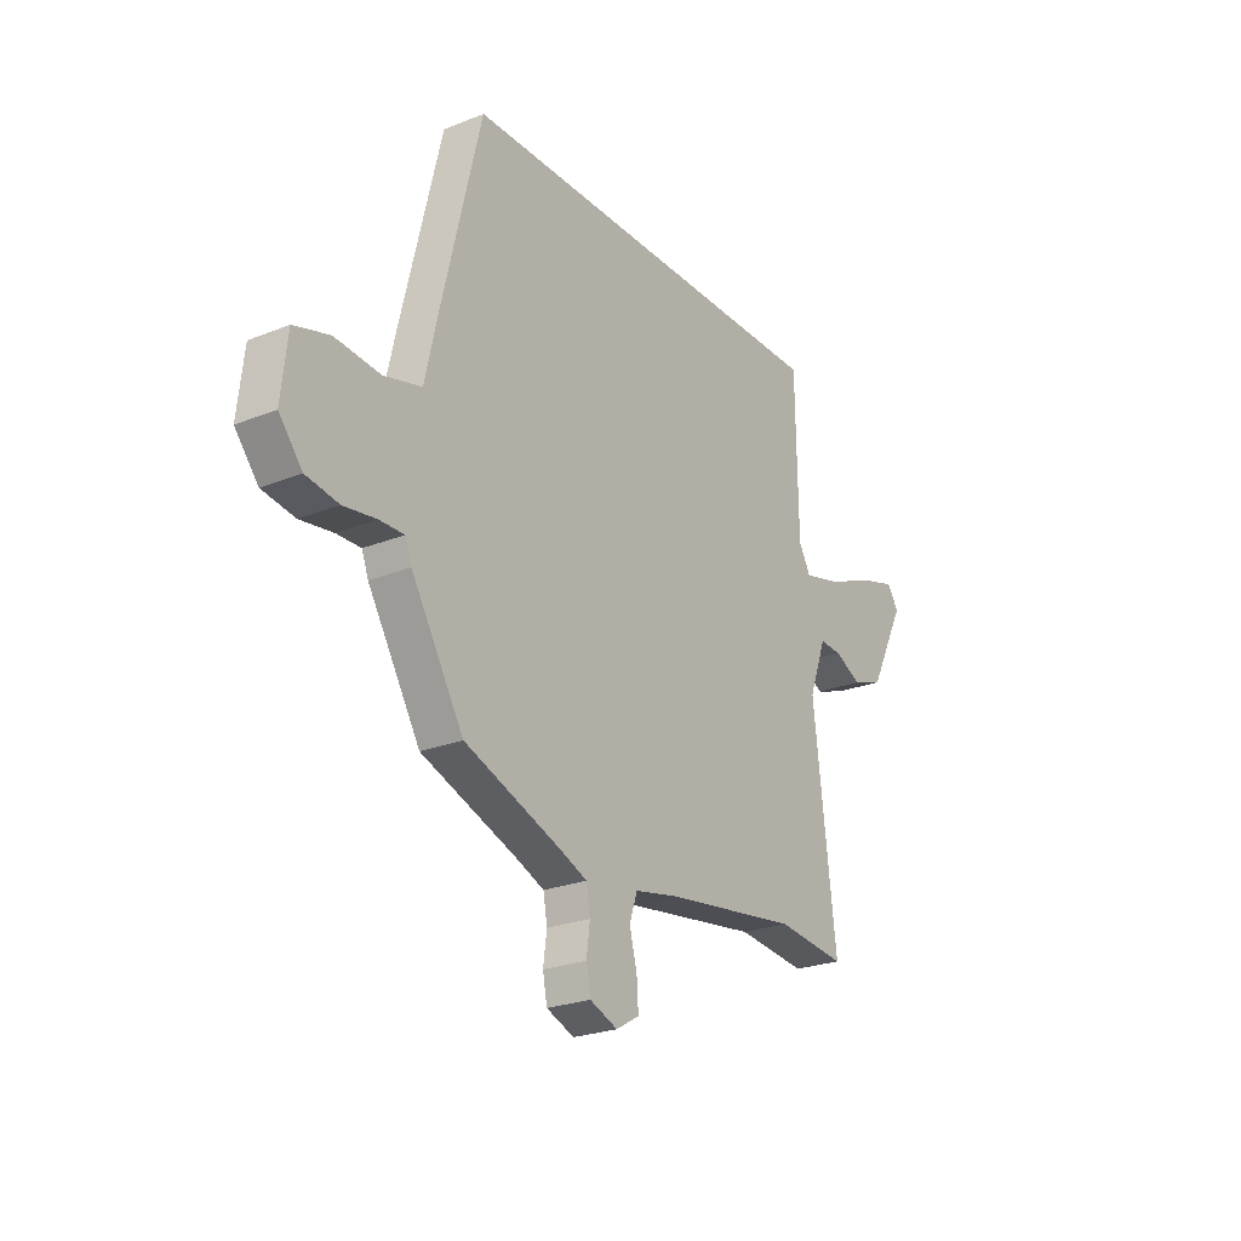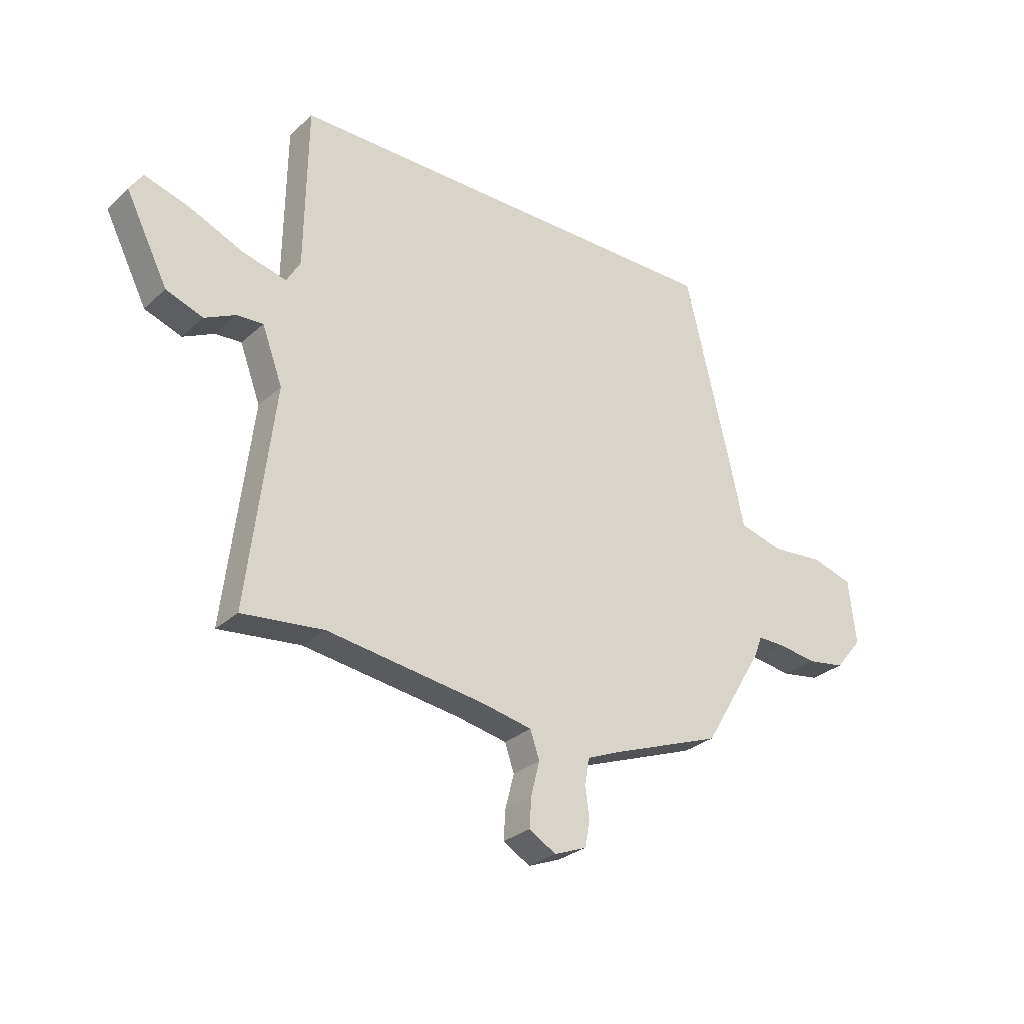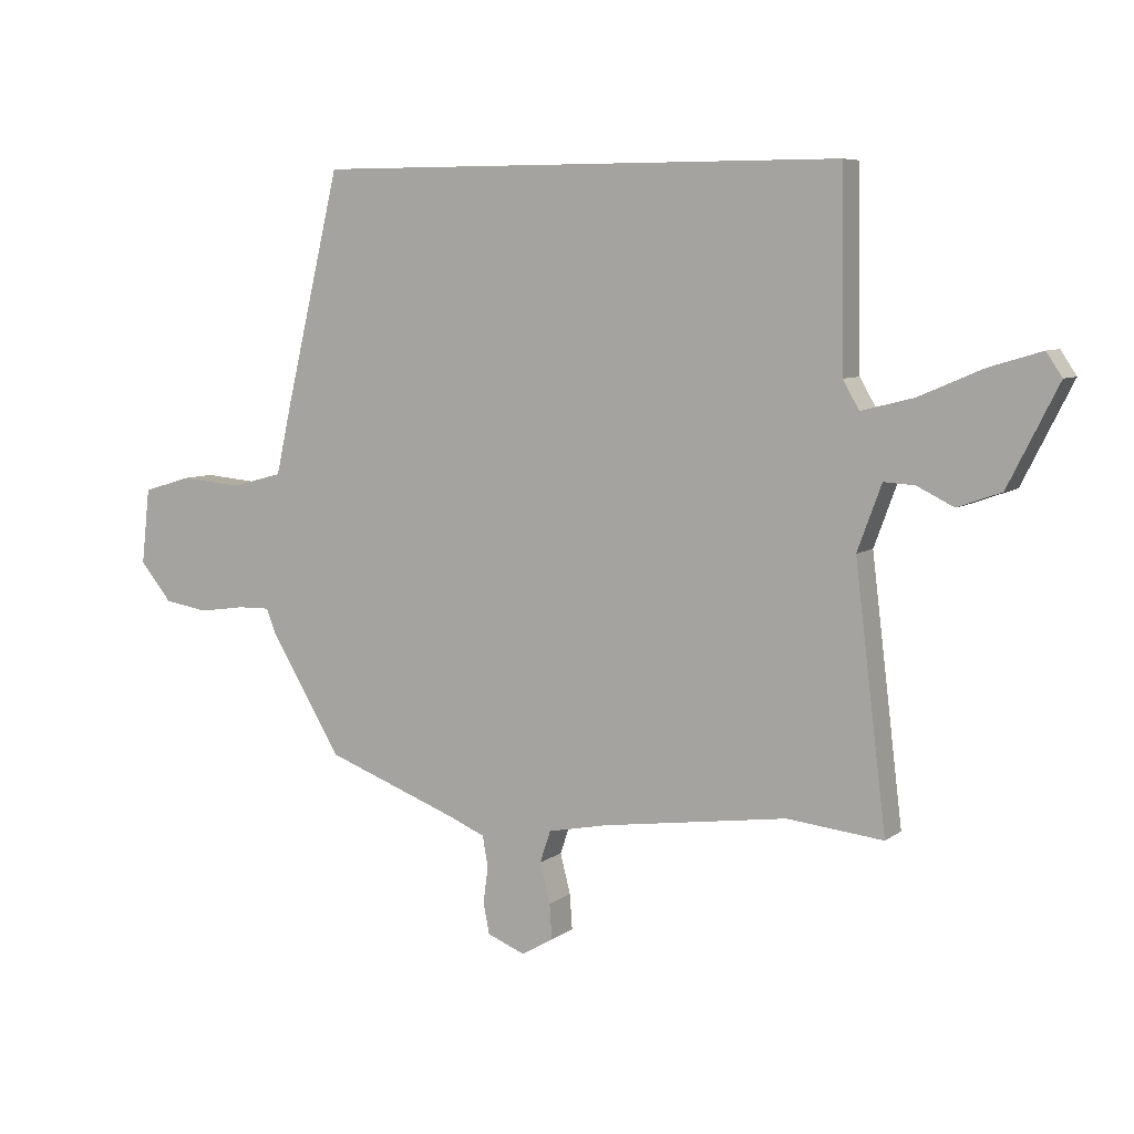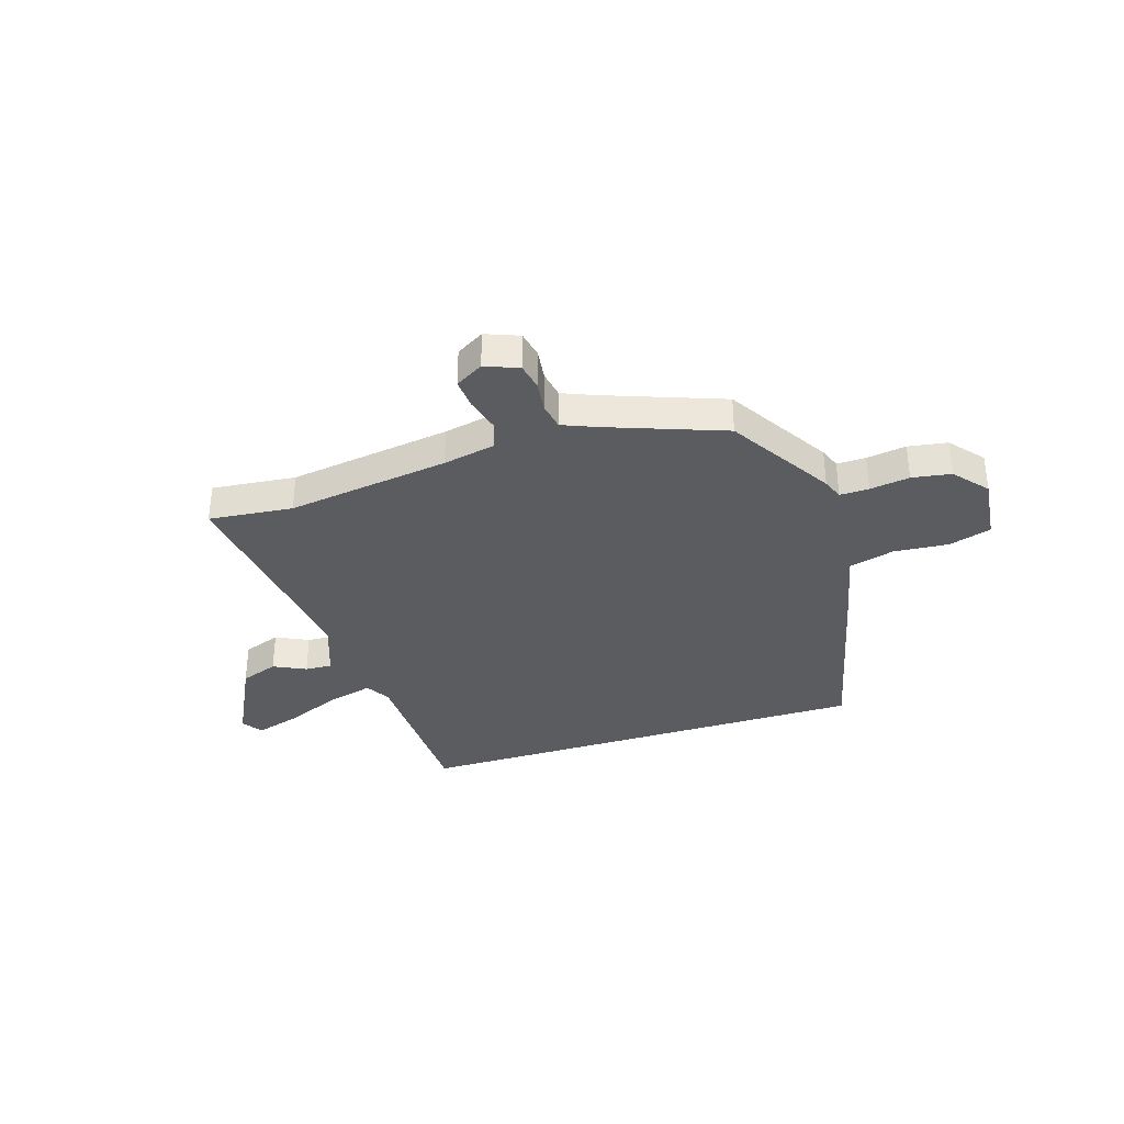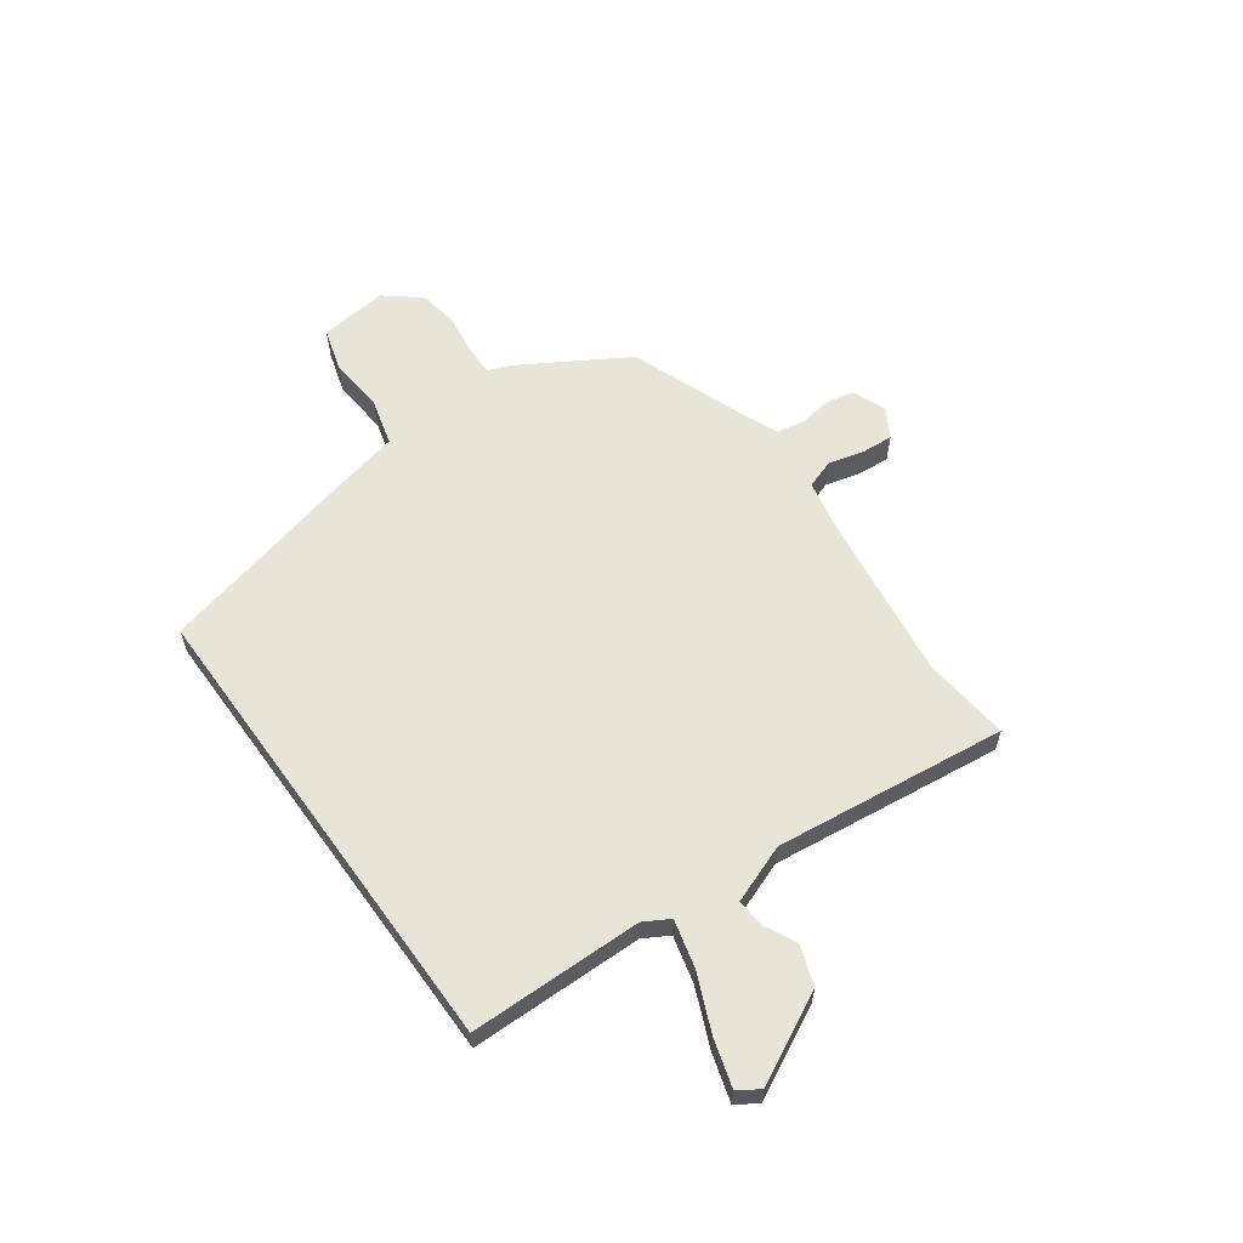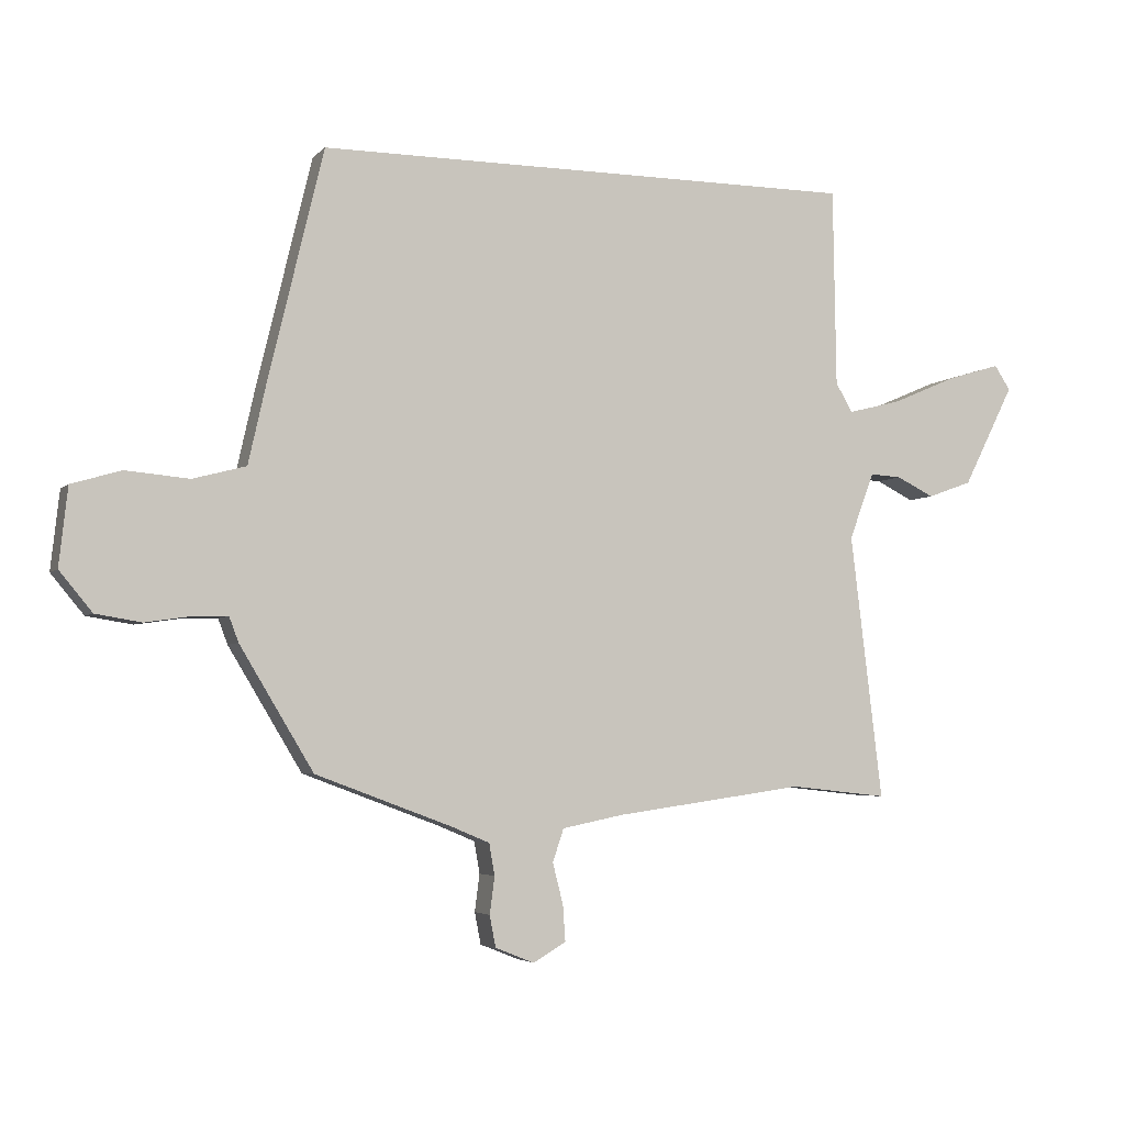
<metadata>
{"format":"obj","ext":"obj","renderer":"f3d","projection":"perspective","resolution":1024,"background":"white","views":[{"elev":-24.4,"azim":-56.6,"up":"+Z"},{"elev":-28.8,"azim":142.9,"up":"+Z"},{"elev":6.9,"azim":27.8,"up":"+Z"},{"elev":-34.6,"azim":-162.2,"up":"+Y"},{"elev":60.3,"azim":54.1,"up":"+Y"},{"elev":-4.2,"azim":-21.4,"up":"+Z"}]}
</metadata>
<code>
v -0.415 0.07 -0.465
v -0.534 0.07 -0.268
v -0.549 0.07 -0.228
v -0.604 0.07 -0.229
v -0.679 0.07 -0.24
v -0.753 0.07 -0.228
v -0.806 0.07 -0.164
v -0.792 0.07 -0.038
v -0.712 0.07 -0.014
v -0.609 0.07 -0.023
v -0.523 0.07 0
v -0.495 0.07 0.125
v -0.405 0.07 0.5
v 0.475 0.07 0.5
v 0.48 0.07 0.18
v 0.507 0.07 0.133
v 0.594 0.07 0.155
v 0.699 0.07 0.2
v 0.786 0.07 0.226
v 0.812 0.07 0.187
v 0.729 0.07 0.023
v 0.657 0.07 -0.003
v 0.596 0.07 0.027
v 0.545 0.07 0.03
v 0.505 0.07 -0.078
v 0.557 0.07 -0.506
v 0.398 0.07 -0.489
v 0.09 0.07 -0.532
v -0.009 0.07 -0.552
v -0.027 0.07 -0.605
v -0.01 0.07 -0.671
v -0.006 0.07 -0.729
v -0.059 0.07 -0.76
v -0.122 0.07 -0.735
v -0.132 0.07 -0.684
v -0.124 0.07 -0.624
v -0.133 0.07 -0.573
v -0.195 0.07 -0.547
v -0.415 0 -0.465
v -0.534 0 -0.268
v -0.549 0 -0.228
v -0.604 0 -0.229
v -0.679 0 -0.24
v -0.753 0 -0.228
v -0.806 0 -0.164
v -0.792 0 -0.038
v -0.712 0 -0.014
v -0.609 0 -0.023
v -0.523 0 0
v -0.495 0 0.125
v -0.405 0 0.5
v 0.475 0 0.5
v 0.48 0 0.18
v 0.507 0 0.133
v 0.594 0 0.155
v 0.699 0 0.2
v 0.786 0 0.226
v 0.812 0 0.187
v 0.729 0 0.023
v 0.657 0 -0.003
v 0.596 0 0.027
v 0.545 0 0.03
v 0.505 0 -0.078
v 0.557 0 -0.506
v 0.398 0 -0.489
v 0.09 0 -0.532
v -0.009 0 -0.552
v -0.027 0 -0.605
v -0.01 0 -0.671
v -0.006 0 -0.729
v -0.059 0 -0.76
v -0.122 0 -0.735
v -0.132 0 -0.684
v -0.124 0 -0.624
v -0.133 0 -0.573
v -0.195 0 -0.547
f 34 35 36
f 33 34 36
f 32 33 36
f 31 32 36
f 30 31 36
f 29 30 36 37
f 28 29 37 38
f 25 26 27
f 1 2 3
f 38 1 3
f 28 38 3
f 27 28 3
f 25 27 3
f 21 22 23
f 20 21 23
f 19 20 23
f 18 19 23
f 17 18 23
f 16 17 23 24
f 25 3 4
f 24 25 4
f 16 24 4
f 15 16 4
f 13 14 15
f 12 13 15
f 11 12 15
f 8 9 10
f 7 8 10
f 6 7 10
f 5 6 10
f 4 5 10
f 4 10 11 15
f 74 73 72
f 74 72 71
f 74 71 70
f 74 70 69
f 74 69 68
f 75 74 68 67
f 76 75 67 66
f 65 64 63
f 41 40 39
f 41 39 76
f 41 76 66
f 41 66 65
f 41 65 63
f 61 60 59
f 61 59 58
f 61 58 57
f 61 57 56
f 61 56 55
f 62 61 55 54
f 42 41 63
f 42 63 62
f 42 62 54
f 42 54 53
f 53 52 51
f 53 51 50
f 53 50 49
f 48 47 46
f 48 46 45
f 48 45 44
f 48 44 43
f 48 43 42
f 53 49 48 42
f 1 39 40 2
f 2 40 41 3
f 3 41 42 4
f 4 42 43 5
f 5 43 44 6
f 6 44 45 7
f 7 45 46 8
f 8 46 47 9
f 9 47 48 10
f 10 48 49 11
f 11 49 50 12
f 12 50 51 13
f 13 51 52 14
f 14 52 53 15
f 15 53 54 16
f 16 54 55 17
f 17 55 56 18
f 18 56 57 19
f 19 57 58 20
f 20 58 59 21
f 21 59 60 22
f 22 60 61 23
f 23 61 62 24
f 24 62 63 25
f 25 63 64 26
f 26 64 65 27
f 27 65 66 28
f 28 66 67 29
f 29 67 68 30
f 30 68 69 31
f 31 69 70 32
f 32 70 71 33
f 33 71 72 34
f 34 72 73 35
f 35 73 74 36
f 36 74 75 37
f 37 75 76 38
f 38 76 39 1

</code>
